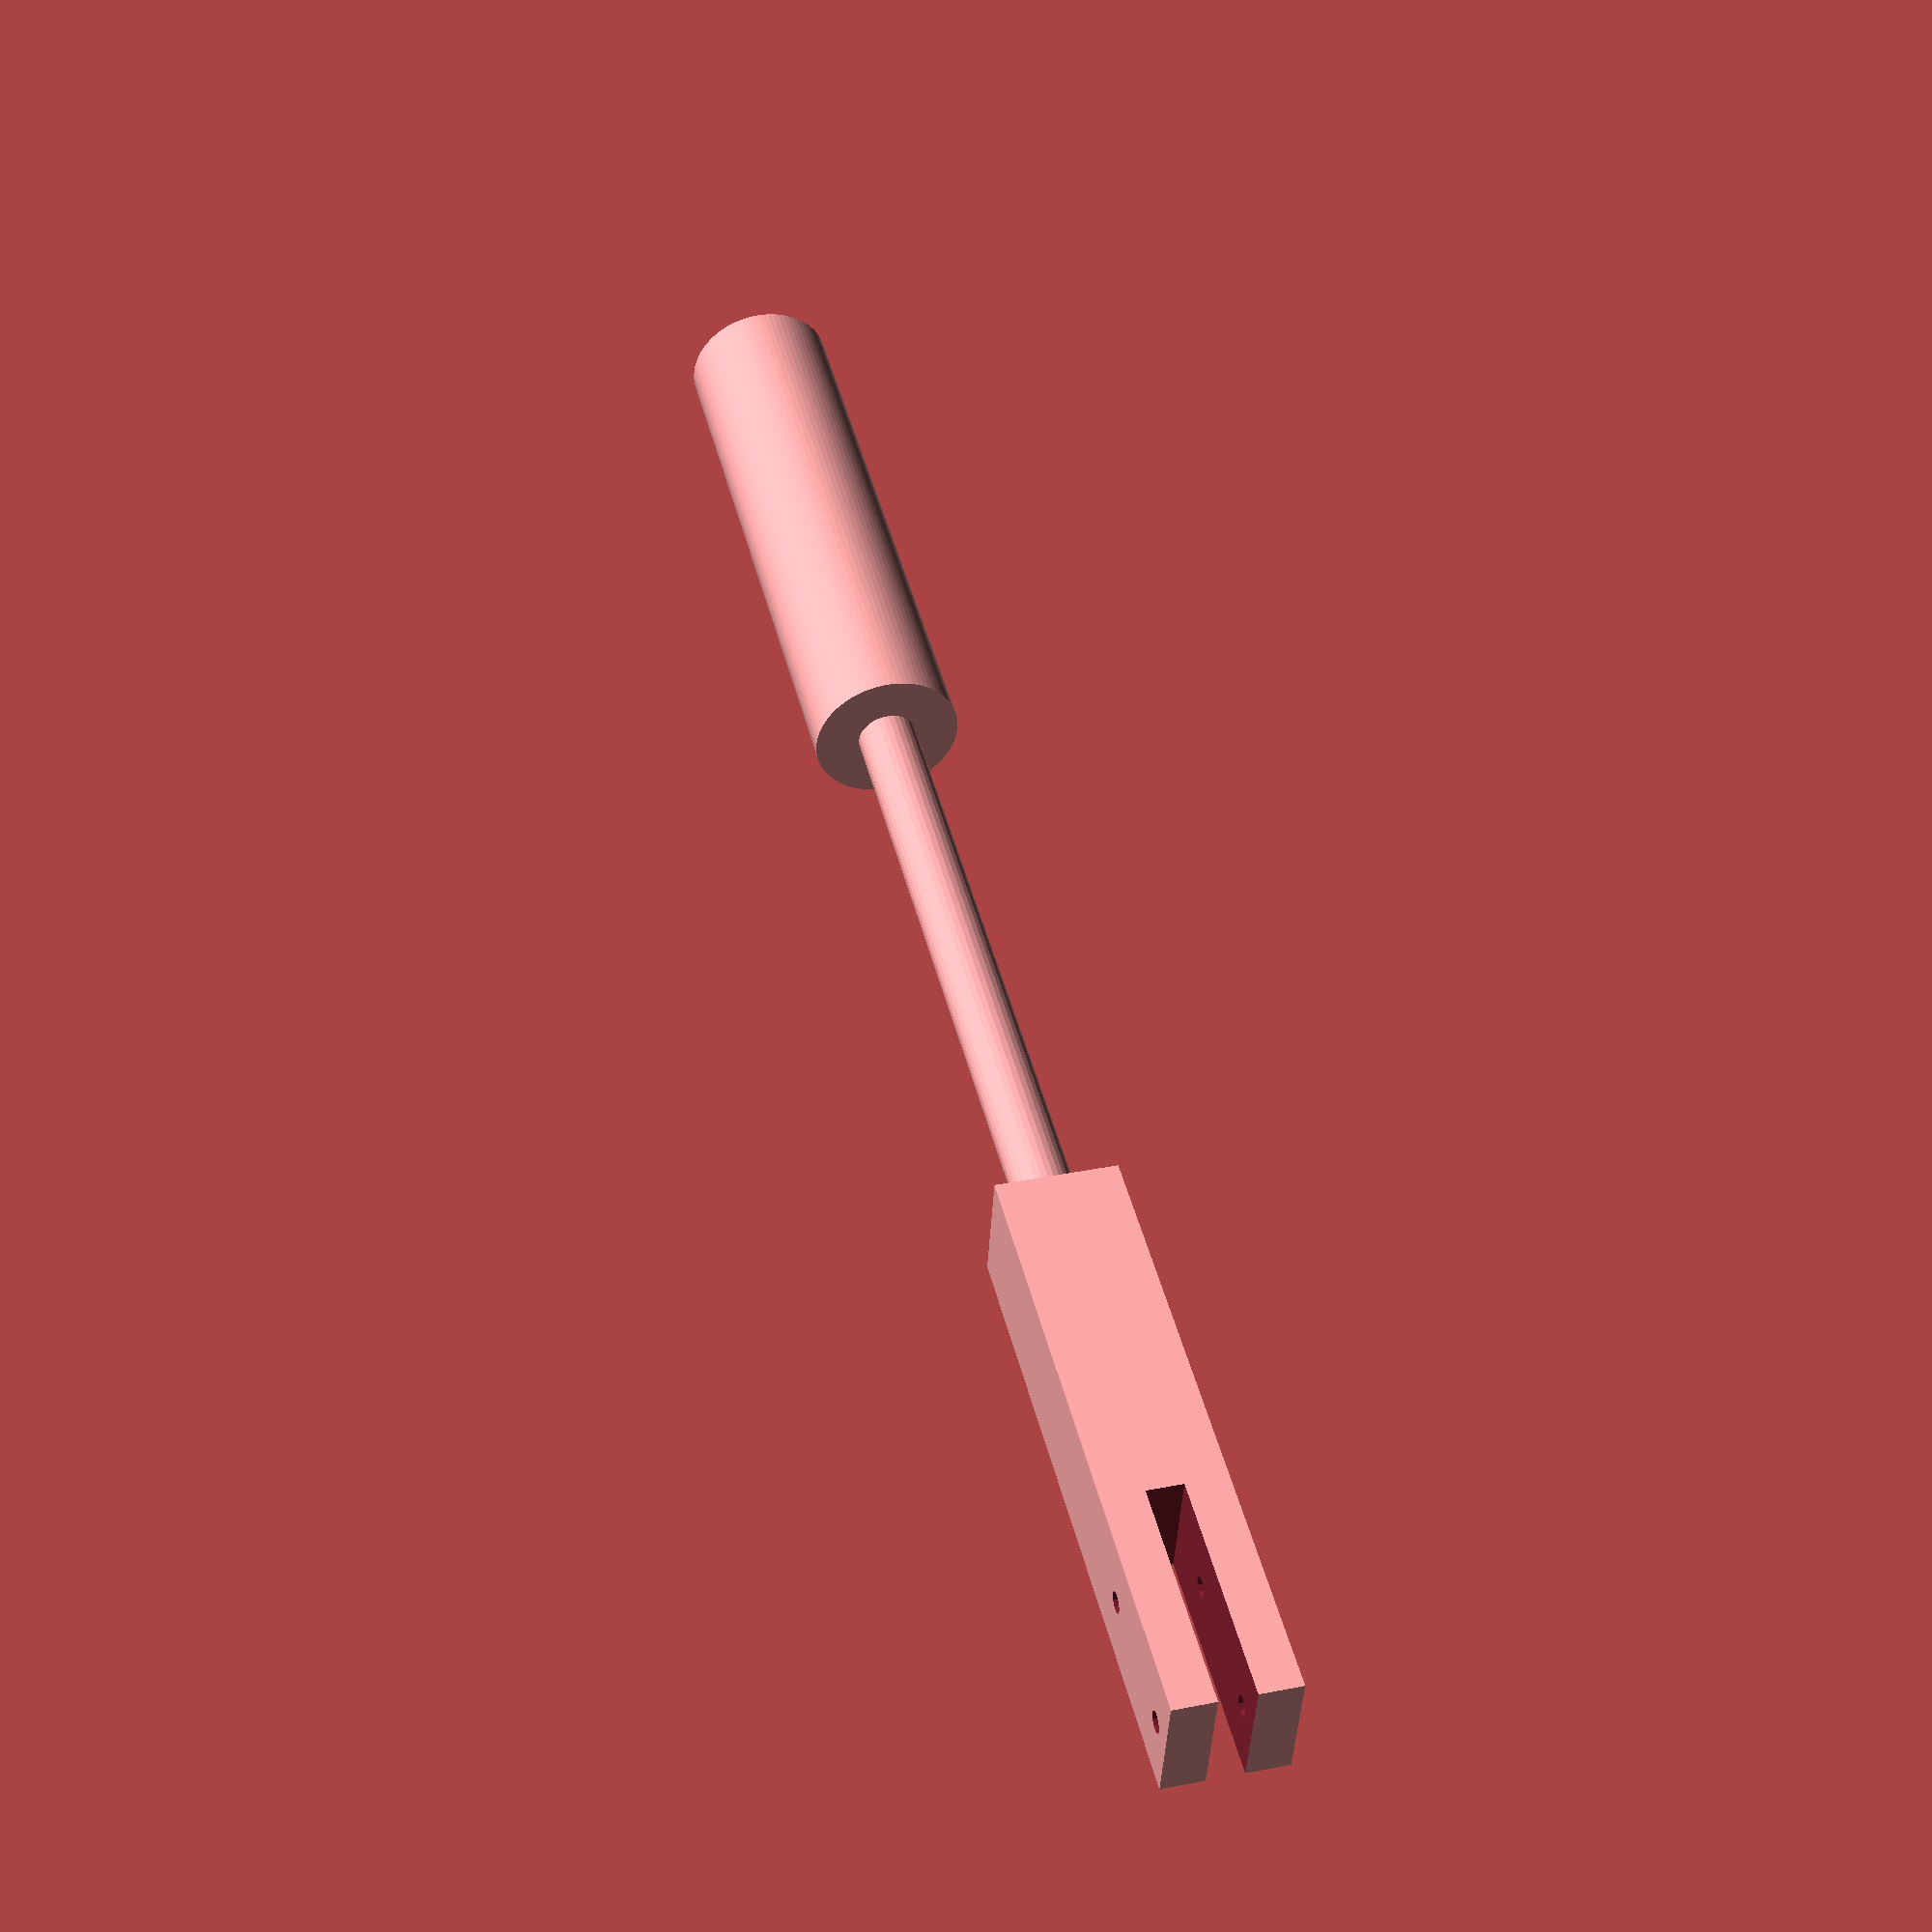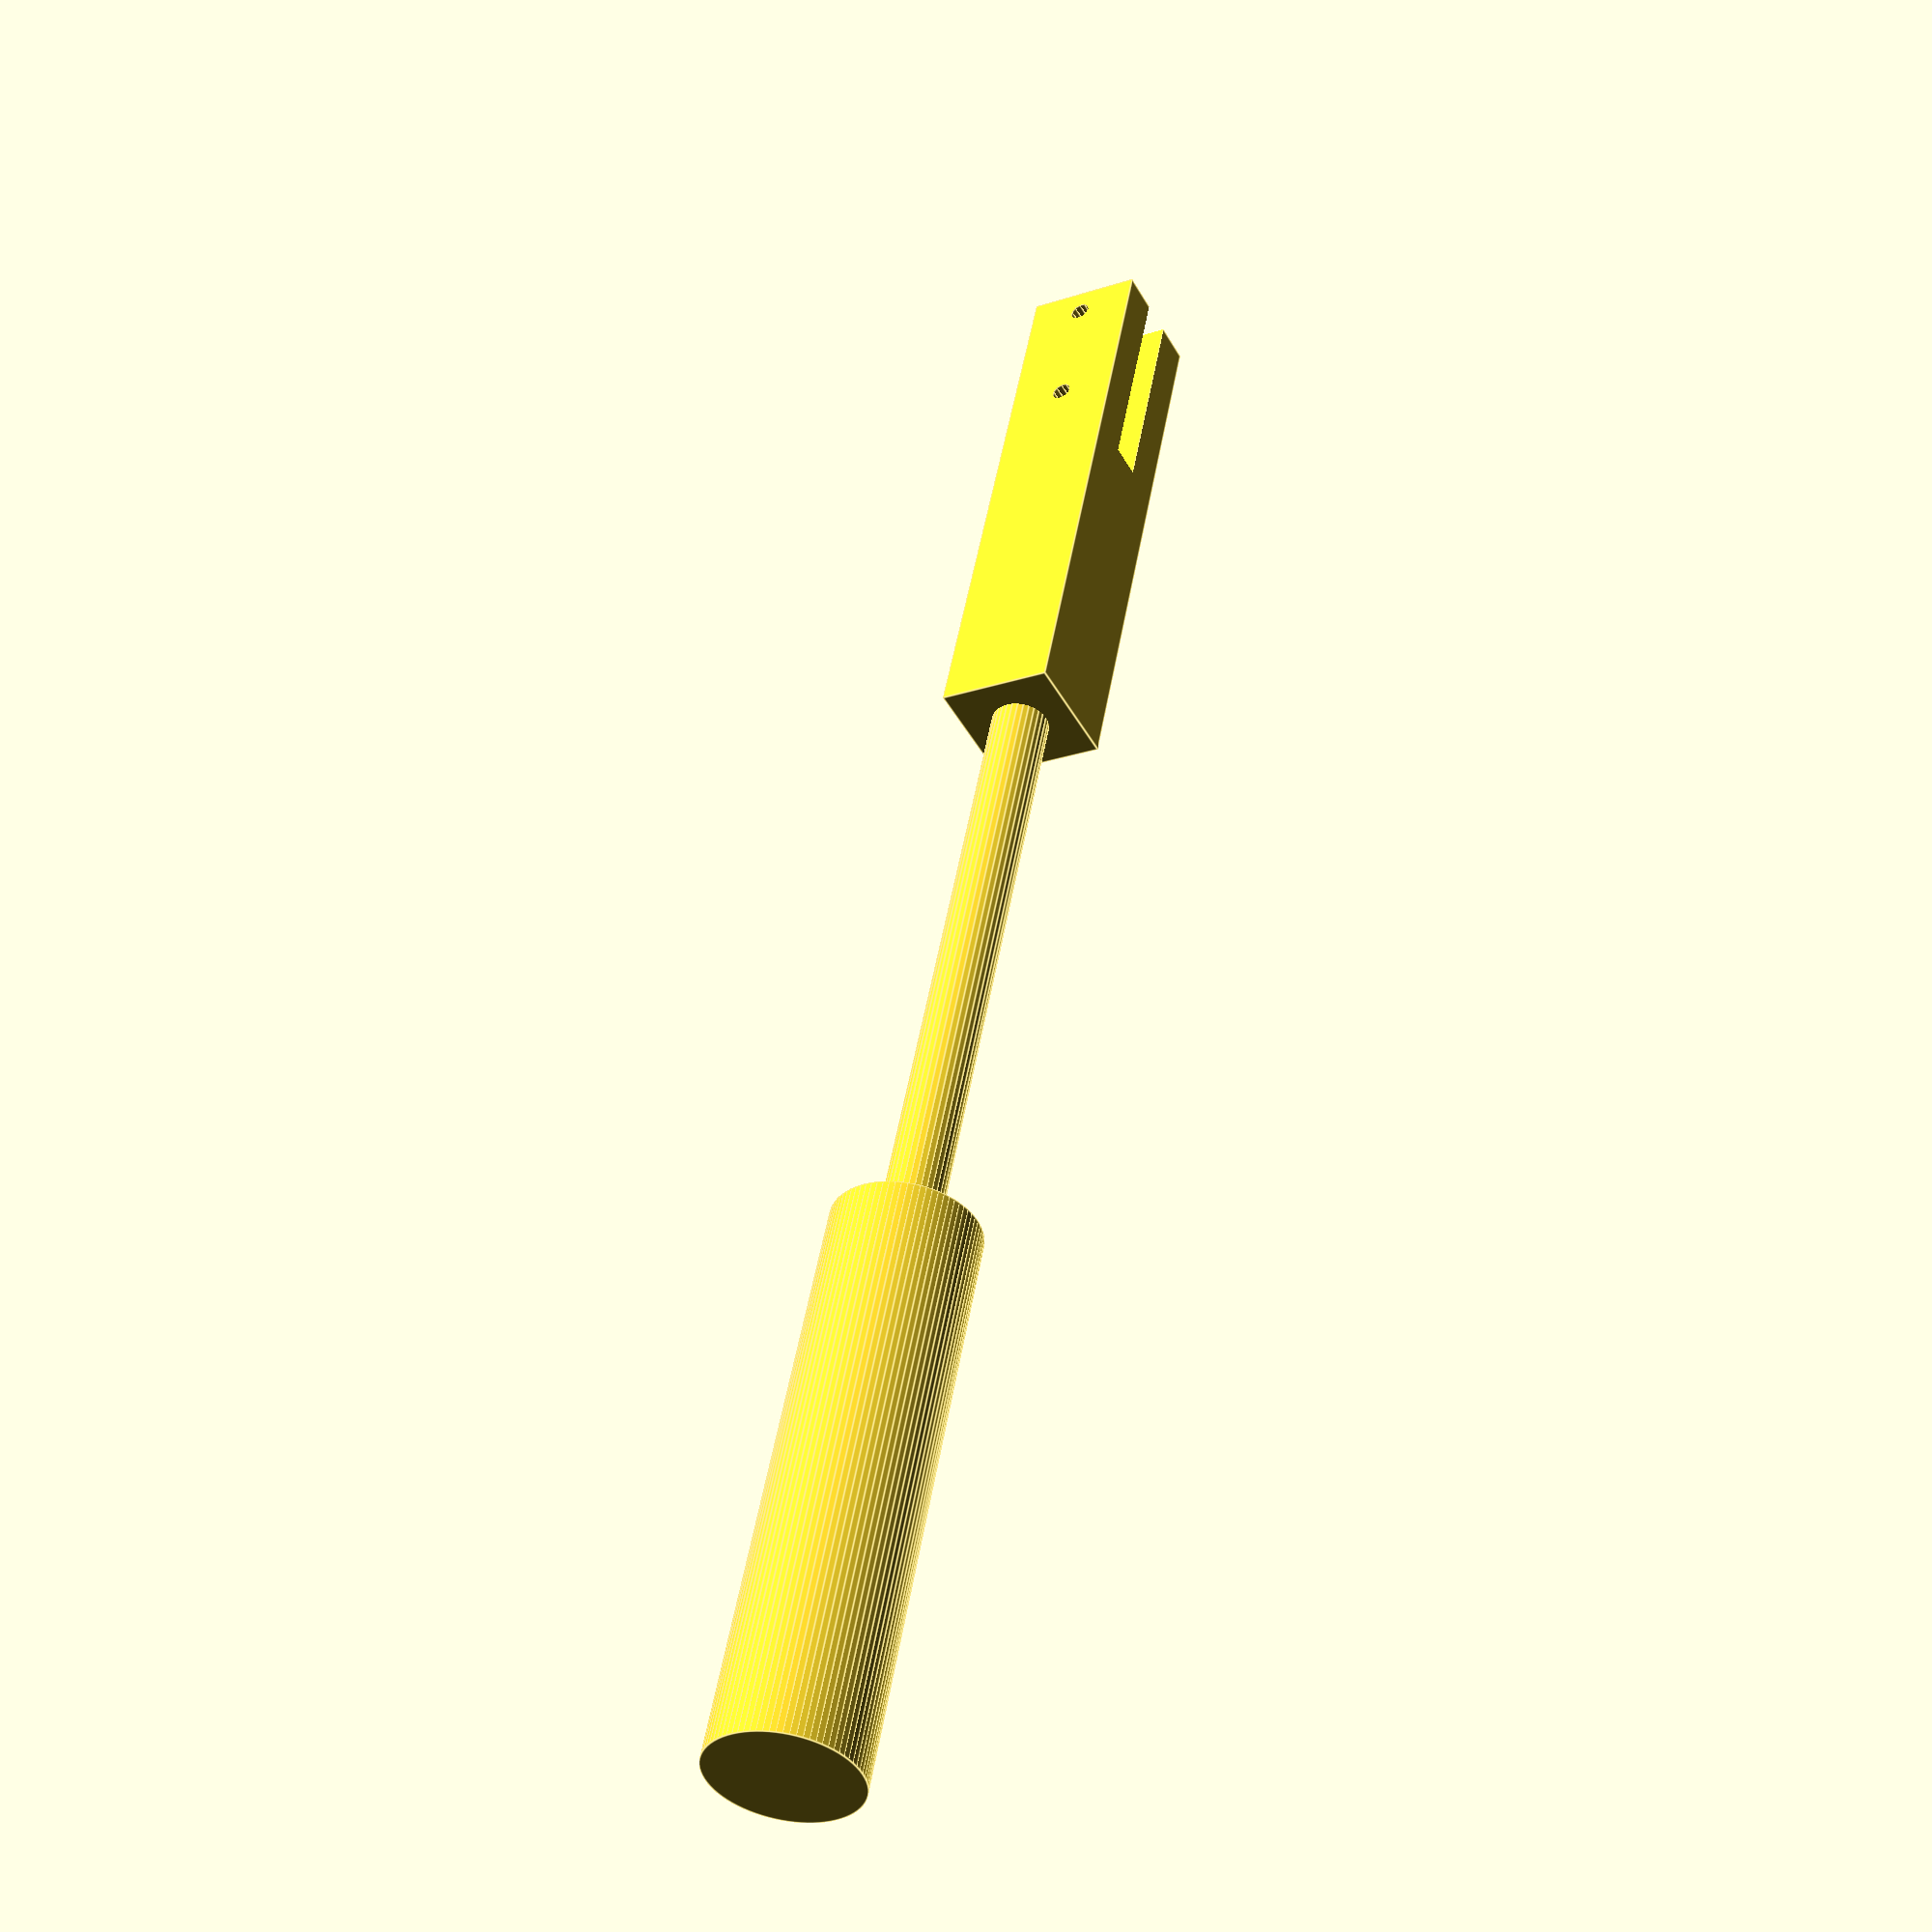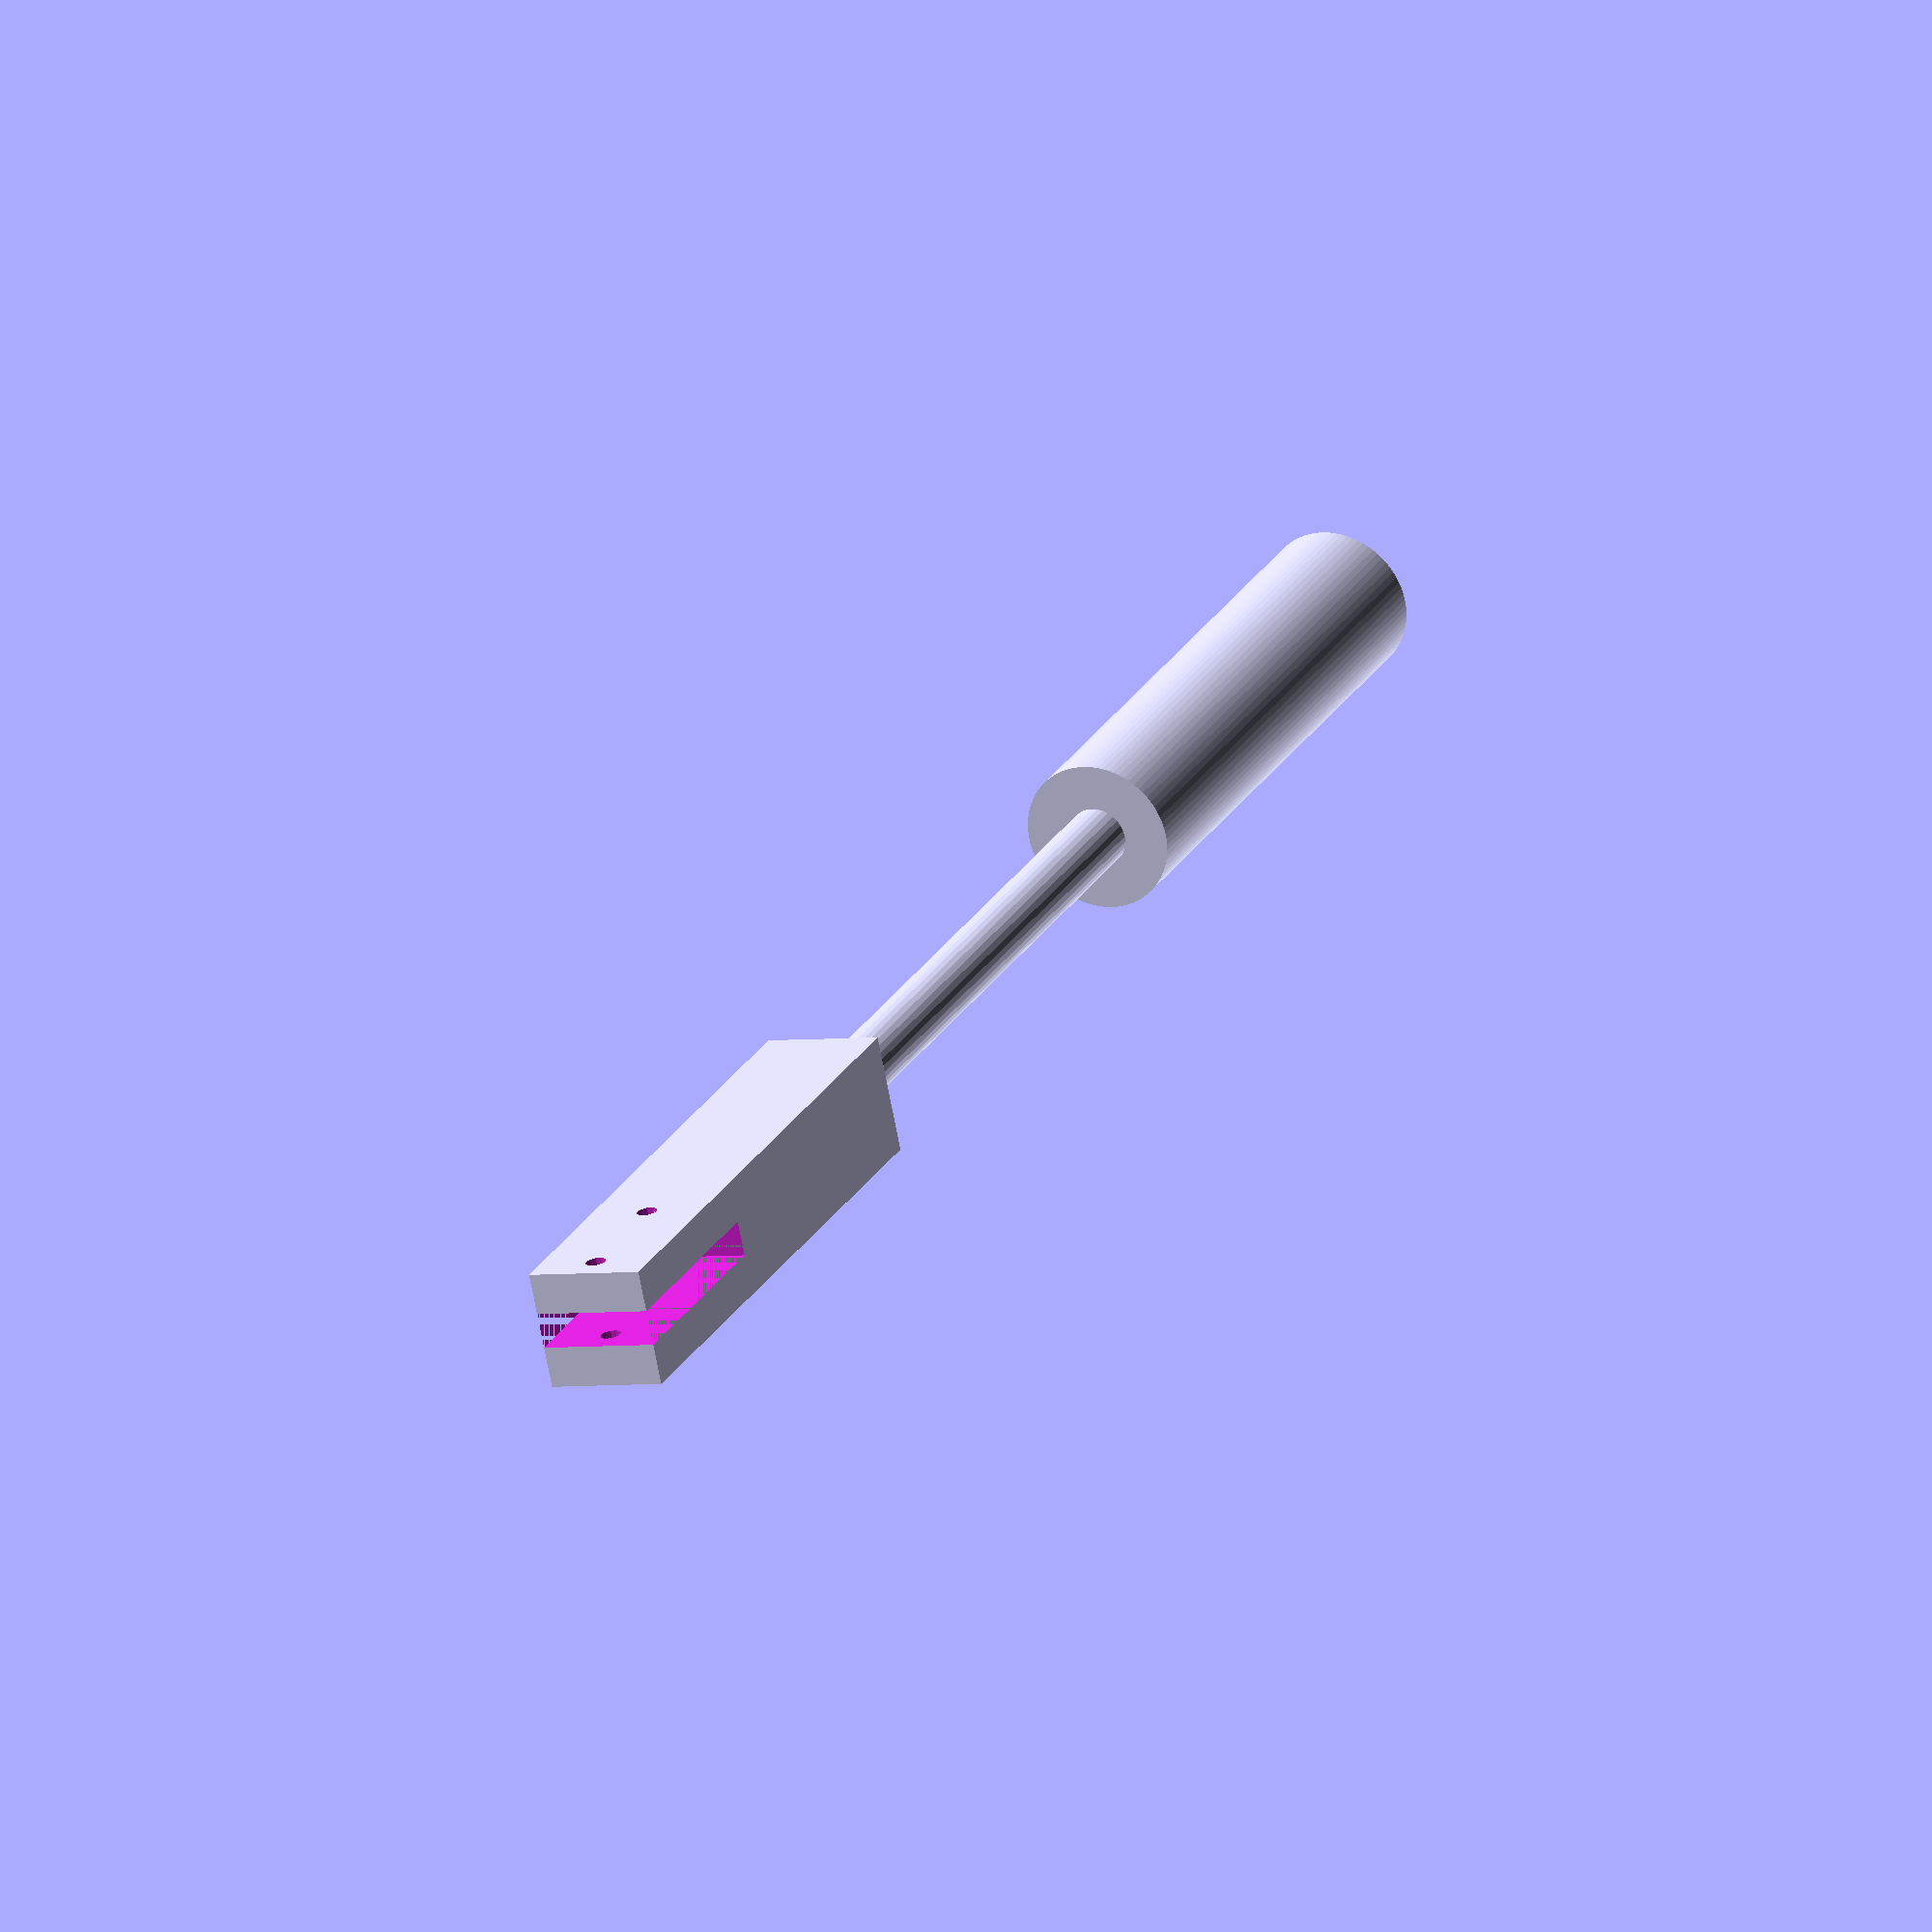
<openscad>
echo("This is the file holding the lever and the shaft");
$fs=.1;
$fa=.1;

// Constants
total_lever_len = 30.5; // cm

block_w = 10; // cm
block_l = 2; // cm
block_h =  2; // cm
block_slot_l = 0.5 + 0.1; // cm
block_pin_d = 0.3+0.05; // cm
block_group_hole_pos = 0.5; // cm
block_shaft_hole_pos = block_group_hole_pos + 2.143; // cm
block_lever_hole_h = 3;

handle_d = 2.5; // cm
handle_l = 10; // cm

lever_d = 1; // cm
lever_l = total_lever_len - block_w - handle_l + block_group_hole_pos +
  block_lever_hole_h; // cm

module block(lwh = [4,10,4], slot_l=1, pin_pos1=1, pin_pos2=4, pin_d=2,
  hole_d=2, hole_h=3, ){

  difference(){
    cube(lwh, center=true);
    translate([0,-(lwh[1]-pin_pos2-pin_d)/2,0]){
      cube([slot_l,pin_pos2+2,lwh[2]+0.001], center=true);}
    translate([0,-(lwh[1]/2-pin_pos2),0]) rotate([0,90,0]){
      cylinder(h=lwh[2]+0.001, r=pin_d/2, center=true);}
    translate([0,-(lwh[1]/2-pin_pos1),0]) rotate([0,90,0]){
      cylinder(h=lwh[2]+0.001, r=pin_d/2, center=true);}
    translate([0,lwh[1]/2-hole_h/2,0]) rotate([90,0,0]){
      cylinder(h=hole_h, r=hole_d/2, center=true);}
}}

module lever_handle(shaft_d=2, shaft_l=5, handle_d=4, handle_l=3){
  union(){
    cylinder(h=shaft_l, r=shaft_d/2);
    translate([0,0,shaft_l]) cylinder(h=handle_l, r=handle_d/2);
  }
}

module lever(){
  union(){
  block([block_l,block_w,block_h], block_slot_l, block_group_hole_pos,
    block_shaft_hole_pos, block_pin_d, lever_d, block_lever_hole_h);
  translate([0,block_w/2 - block_lever_hole_h,0]) rotate([-90,0,0]){
    lever_handle(lever_d, lever_l, handle_d, handle_l);}
  }
}
/*-(pin_pos2+pin_d)/2*/
// output here
/*block();*/
/*rotate([90,0,0])*/
/*lever_handle();*/
lever();

</openscad>
<views>
elev=43.1 azim=14.3 roll=177.0 proj=p view=wireframe
elev=22.3 azim=160.0 roll=119.8 proj=p view=edges
elev=3.2 azim=64.4 roll=295.9 proj=o view=wireframe
</views>
